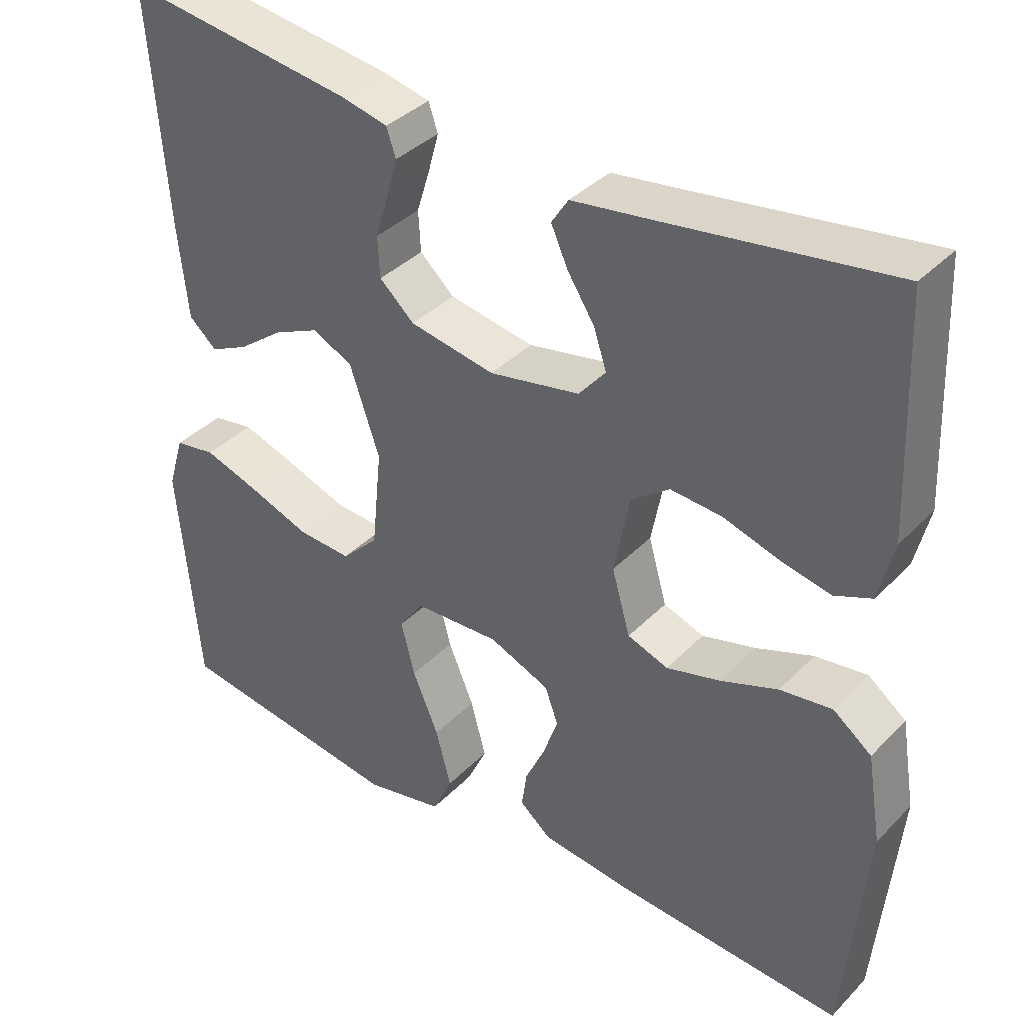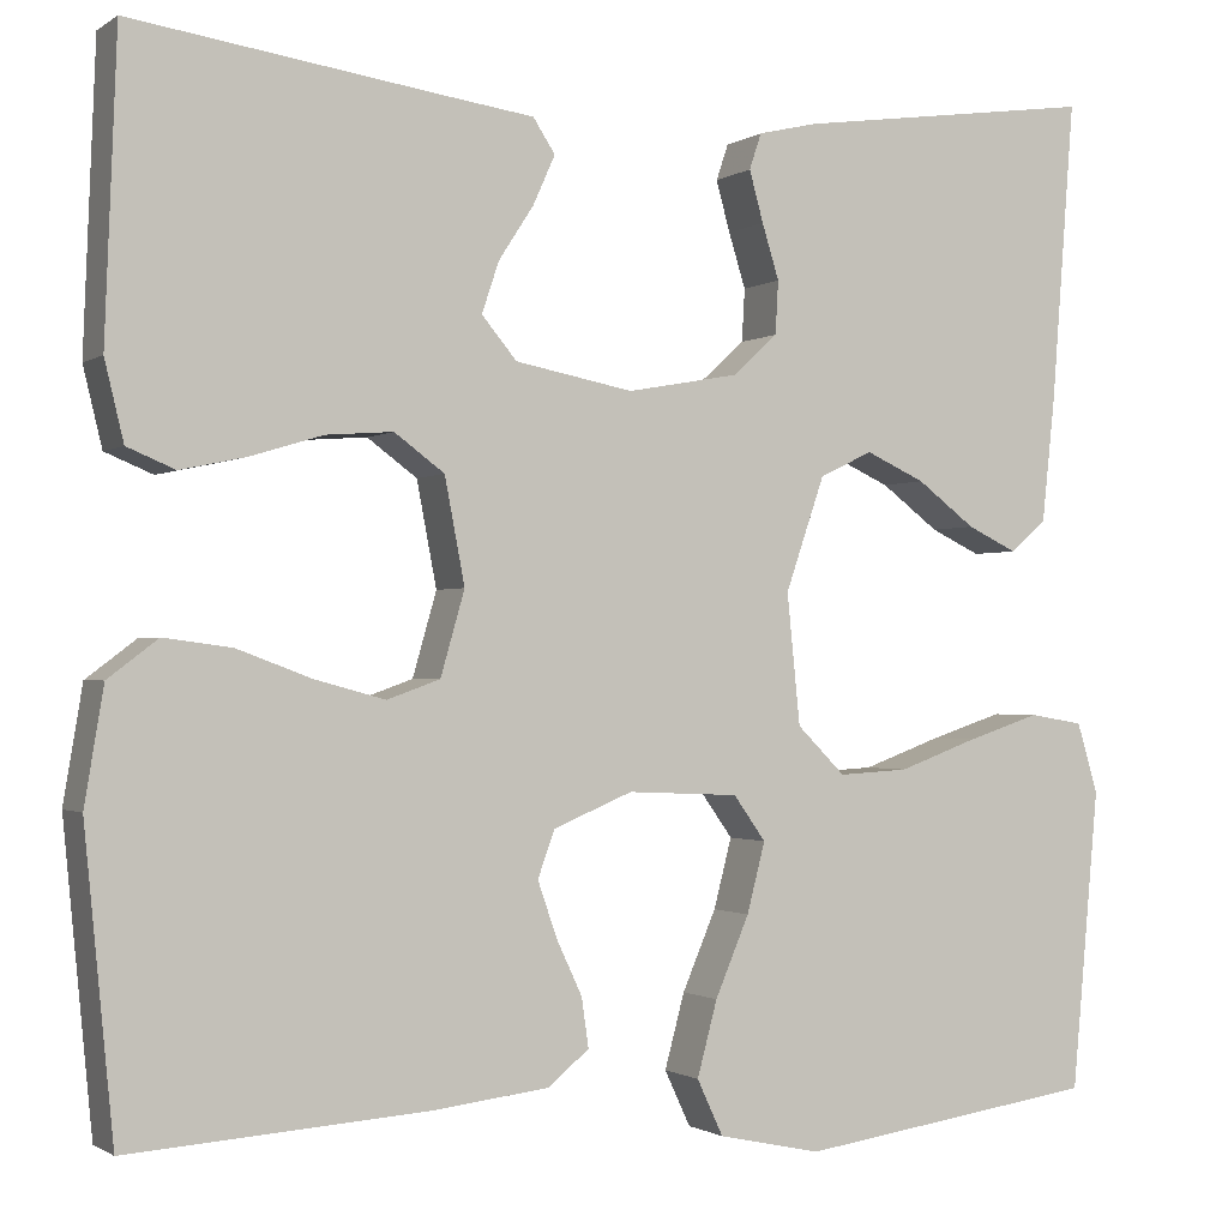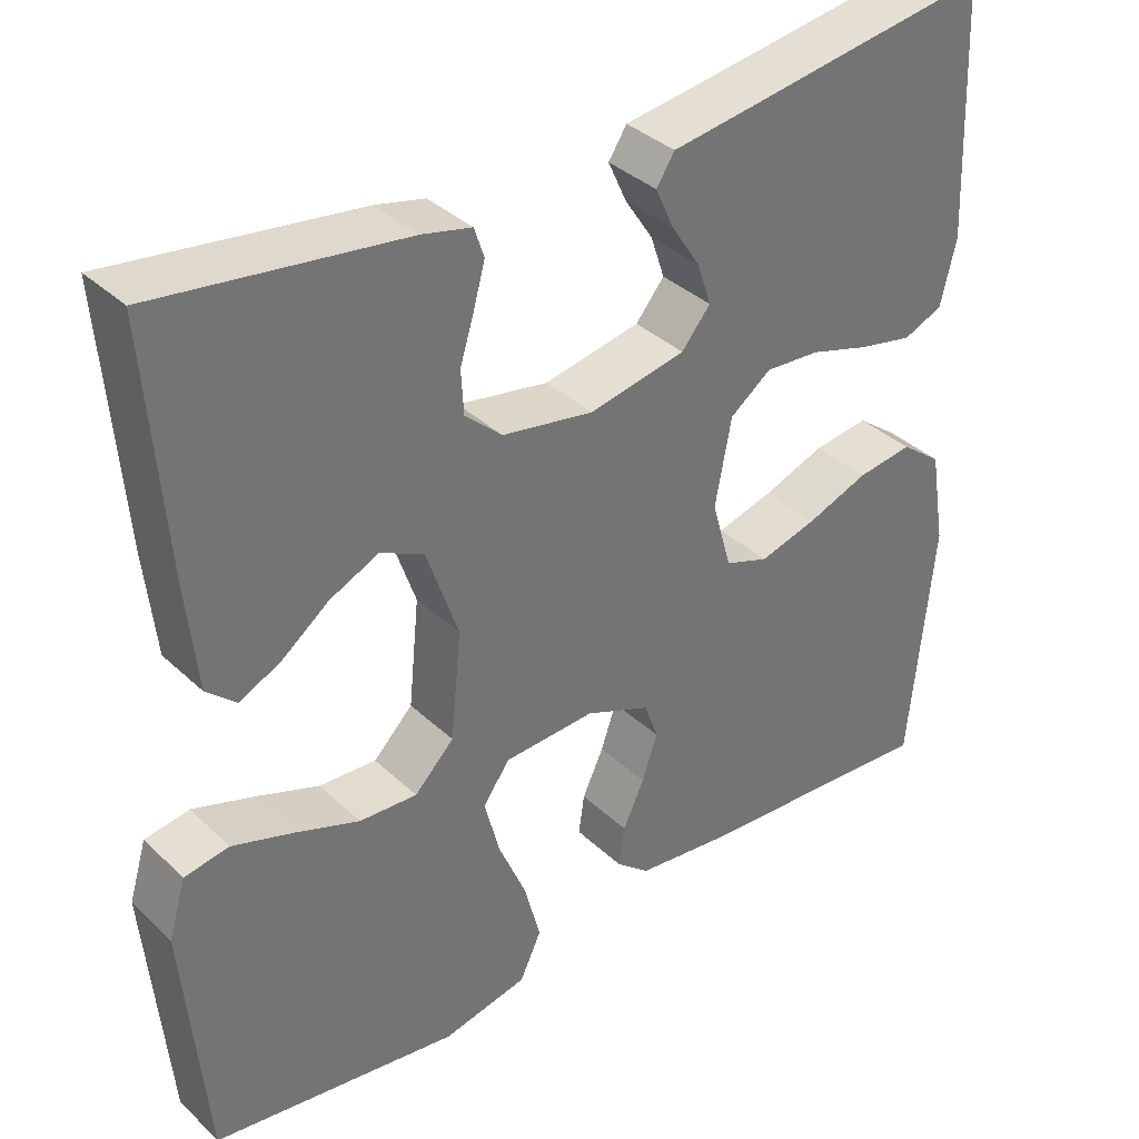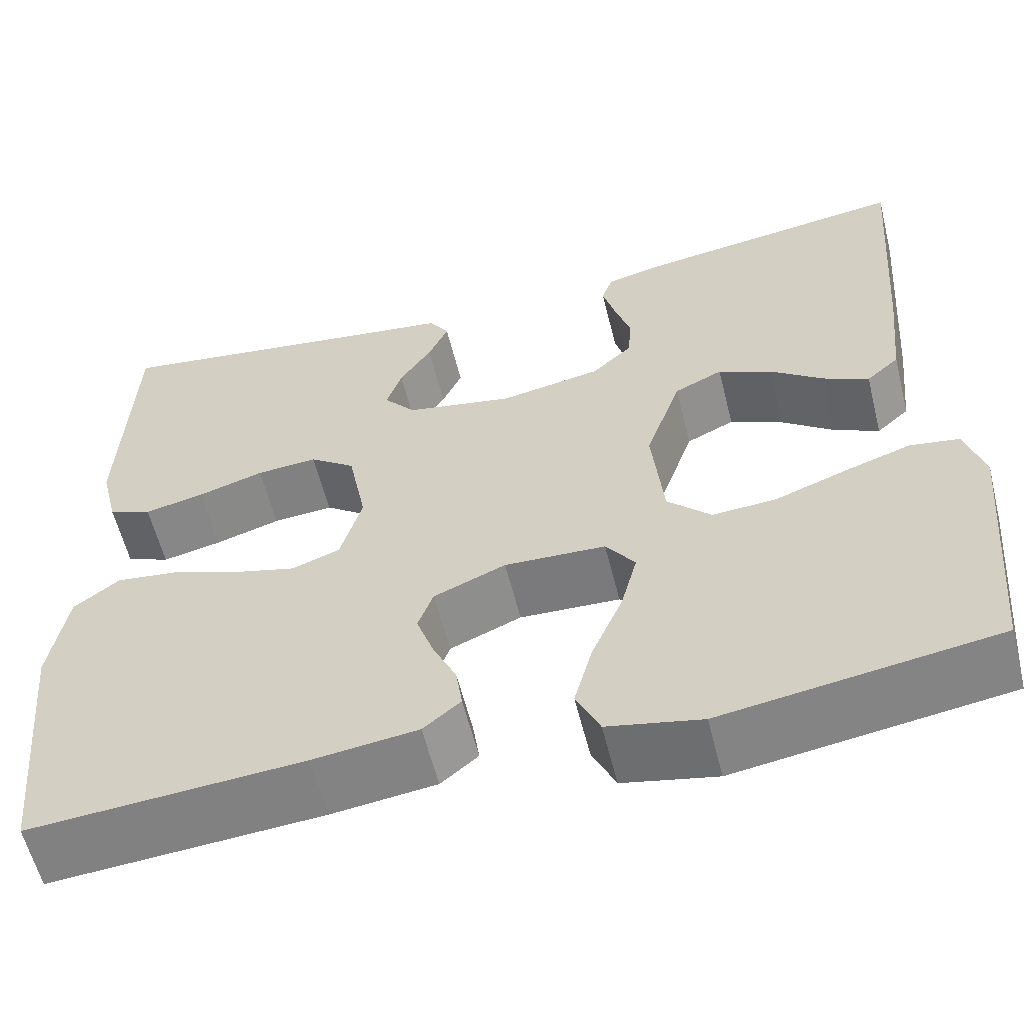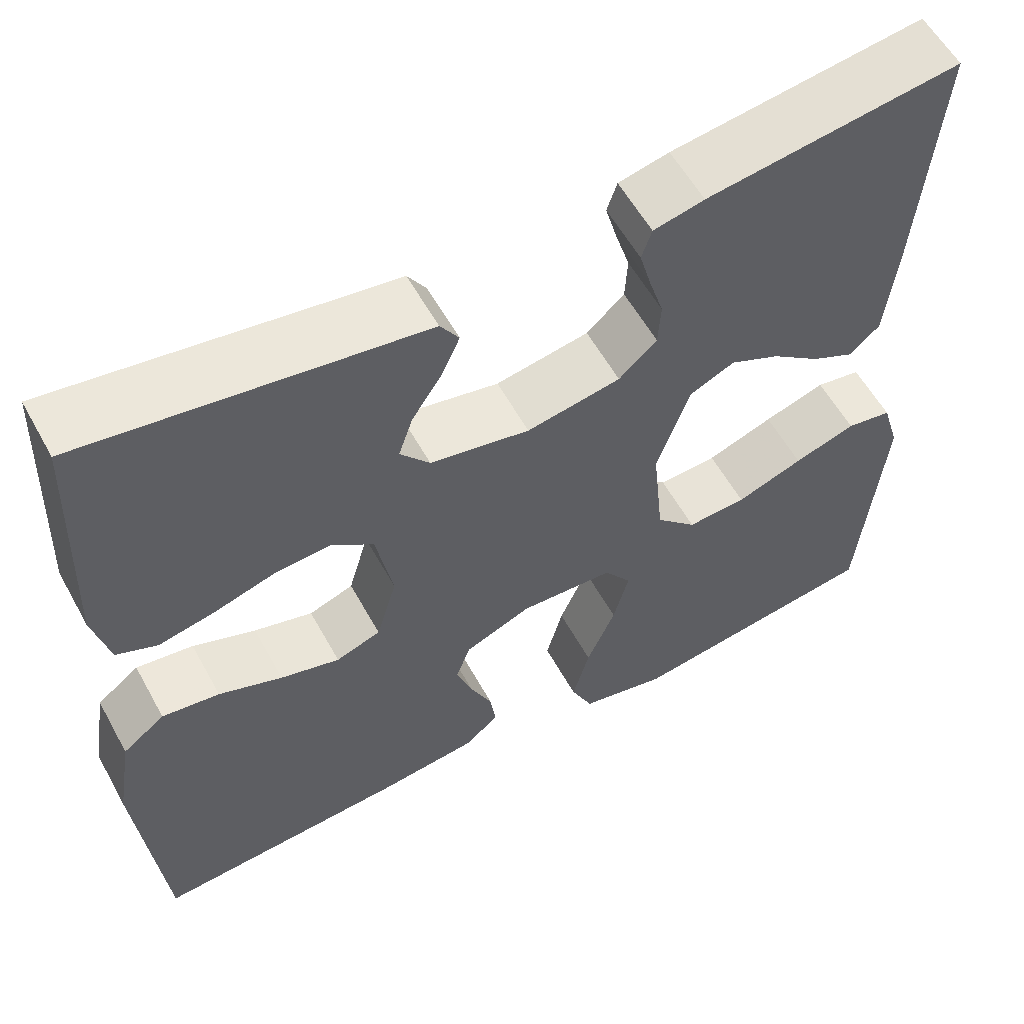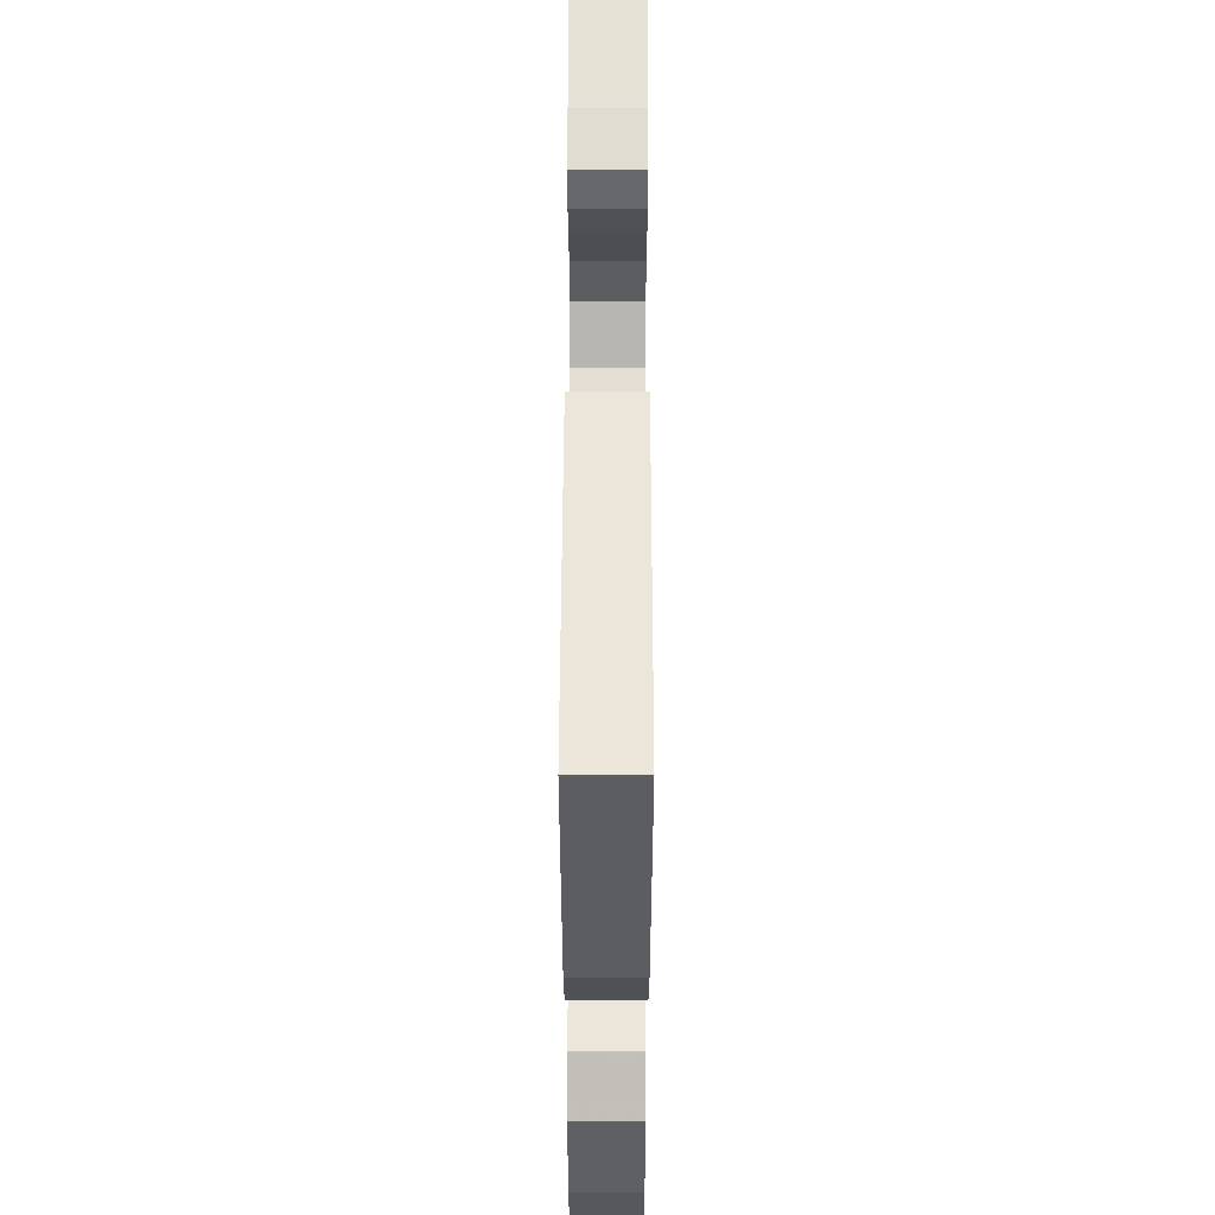
<metadata>
{"format":"obj","ext":"obj","renderer":"f3d","projection":"perspective","resolution":1024,"background":"white","views":[{"elev":37.4,"azim":38.1,"up":"+Z"},{"elev":-1.1,"azim":154.7,"up":"+Z"},{"elev":36.2,"azim":-39.6,"up":"+Z"},{"elev":-59.1,"azim":-166.0,"up":"+Z"},{"elev":57.7,"azim":151.3,"up":"+Z"},{"elev":56.0,"azim":90.1,"up":"+Z"}]}
</metadata>
<code>
v 0.5 0.07 -0.5
v 0.2 0.07 -0.479
v 0.085 0.07 -0.465
v 0.044 0.07 -0.431
v 0.051 0.07 -0.382
v 0.077 0.07 -0.326
v 0.096 0.07 -0.271
v 0.079 0.07 -0.224
v 0 0.07 -0.191
v -0.111 0.07 -0.196
v -0.143 0.07 -0.241
v -0.125 0.07 -0.311
v -0.091 0.07 -0.391
v -0.071 0.07 -0.466
v -0.097 0.07 -0.522
v -0.2 0.07 -0.544
v -0.5 0.07 -0.5
v -0.527 0.07 -0.2
v -0.506 0.07 -0.13
v -0.452 0.07 -0.121
v -0.379 0.07 -0.145
v -0.3 0.07 -0.174
v -0.23 0.07 -0.178
v -0.182 0.07 -0.13
v -0.169 0.07 0
v -0.208 0.07 0.114
v -0.261 0.07 0.139
v -0.32 0.07 0.112
v -0.378 0.07 0.068
v -0.428 0.07 0.044
v -0.464 0.07 0.076
v -0.477 0.07 0.2
v -0.5 0.07 0.5
v -0.2 0.07 0.459
v -0.14 0.07 0.445
v -0.128 0.07 0.409
v -0.142 0.07 0.358
v -0.159 0.07 0.303
v -0.156 0.07 0.25
v -0.111 0.07 0.209
v 0 0.07 0.189
v 0.118 0.07 0.212
v 0.153 0.07 0.254
v 0.136 0.07 0.305
v 0.101 0.07 0.359
v 0.079 0.07 0.408
v 0.101 0.07 0.442
v 0.2 0.07 0.456
v 0.5 0.07 0.5
v 0.512 0.07 0.2
v 0.493 0.07 0.121
v 0.445 0.07 0.101
v 0.379 0.07 0.115
v 0.307 0.07 0.137
v 0.24 0.07 0.142
v 0.19 0.07 0.105
v 0.17 0.07 0
v 0.194 0.07 -0.084
v 0.247 0.07 -0.103
v 0.317 0.07 -0.084
v 0.392 0.07 -0.056
v 0.46 0.07 -0.047
v 0.51 0.07 -0.085
v 0.529 0.07 -0.2
v 0.5 0 -0.5
v 0.2 0 -0.479
v 0.085 0 -0.465
v 0.044 0 -0.431
v 0.051 0 -0.382
v 0.077 0 -0.326
v 0.096 0 -0.271
v 0.079 0 -0.224
v 0 0 -0.191
v -0.111 0 -0.196
v -0.143 0 -0.241
v -0.125 0 -0.311
v -0.091 0 -0.391
v -0.071 0 -0.466
v -0.097 0 -0.522
v -0.2 0 -0.544
v -0.5 0 -0.5
v -0.527 0 -0.2
v -0.506 0 -0.13
v -0.452 0 -0.121
v -0.379 0 -0.145
v -0.3 0 -0.174
v -0.23 0 -0.178
v -0.182 0 -0.13
v -0.169 0 0
v -0.208 0 0.114
v -0.261 0 0.139
v -0.32 0 0.112
v -0.378 0 0.068
v -0.428 0 0.044
v -0.464 0 0.076
v -0.477 0 0.2
v -0.5 0 0.5
v -0.2 0 0.459
v -0.14 0 0.445
v -0.128 0 0.409
v -0.142 0 0.358
v -0.159 0 0.303
v -0.156 0 0.25
v -0.111 0 0.209
v 0 0 0.189
v 0.118 0 0.212
v 0.153 0 0.254
v 0.136 0 0.305
v 0.101 0 0.359
v 0.079 0 0.408
v 0.101 0 0.442
v 0.2 0 0.456
v 0.5 0 0.5
v 0.512 0 0.2
v 0.493 0 0.121
v 0.445 0 0.101
v 0.379 0 0.115
v 0.307 0 0.137
v 0.24 0 0.142
v 0.19 0 0.105
v 0.17 0 0
v 0.194 0 -0.084
v 0.247 0 -0.103
v 0.317 0 -0.084
v 0.392 0 -0.056
v 0.46 0 -0.047
v 0.51 0 -0.085
v 0.529 0 -0.2
f 4 5 6
f 3 4 6
f 2 3 6
f 1 2 6
f 64 1 6
f 63 64 6
f 62 63 6
f 61 62 6
f 60 61 6
f 59 60 6 7
f 58 59 7 8
f 57 58 8 9
f 56 57 9 10
f 52 53 54
f 51 52 54
f 50 51 54
f 49 50 54
f 48 49 54
f 47 48 54
f 46 47 54
f 45 46 54
f 44 45 54
f 43 44 54 55
f 42 43 55 56
f 36 37 38
f 35 36 38
f 34 35 38
f 33 34 38
f 32 33 38
f 31 32 38
f 30 31 38
f 29 30 38
f 28 29 38
f 27 28 38 39
f 26 27 39 40
f 20 21 22
f 19 20 22
f 18 19 22
f 17 18 22
f 16 17 22
f 15 16 22
f 14 15 22
f 13 14 22
f 12 13 22
f 11 12 22 23
f 10 11 23 24
f 10 24 25
f 56 10 25
f 42 56 25
f 41 42 25
f 25 26 40 41
f 70 69 68
f 70 68 67
f 70 67 66
f 70 66 65
f 70 65 128
f 70 128 127
f 70 127 126
f 70 126 125
f 70 125 124
f 71 70 124 123
f 72 71 123 122
f 73 72 122 121
f 74 73 121 120
f 118 117 116
f 118 116 115
f 118 115 114
f 118 114 113
f 118 113 112
f 118 112 111
f 118 111 110
f 118 110 109
f 118 109 108
f 119 118 108 107
f 120 119 107 106
f 102 101 100
f 102 100 99
f 102 99 98
f 102 98 97
f 102 97 96
f 102 96 95
f 102 95 94
f 102 94 93
f 102 93 92
f 103 102 92 91
f 104 103 91 90
f 86 85 84
f 86 84 83
f 86 83 82
f 86 82 81
f 86 81 80
f 86 80 79
f 86 79 78
f 86 78 77
f 86 77 76
f 87 86 76 75
f 88 87 75 74
f 89 88 74
f 89 74 120
f 89 120 106
f 89 106 105
f 105 104 90 89
f 1 65 66 2
f 2 66 67 3
f 3 67 68 4
f 4 68 69 5
f 5 69 70 6
f 6 70 71 7
f 7 71 72 8
f 8 72 73 9
f 9 73 74 10
f 10 74 75 11
f 11 75 76 12
f 12 76 77 13
f 13 77 78 14
f 14 78 79 15
f 15 79 80 16
f 16 80 81 17
f 17 81 82 18
f 18 82 83 19
f 19 83 84 20
f 20 84 85 21
f 21 85 86 22
f 22 86 87 23
f 23 87 88 24
f 24 88 89 25
f 25 89 90 26
f 26 90 91 27
f 27 91 92 28
f 28 92 93 29
f 29 93 94 30
f 30 94 95 31
f 31 95 96 32
f 32 96 97 33
f 33 97 98 34
f 34 98 99 35
f 35 99 100 36
f 36 100 101 37
f 37 101 102 38
f 38 102 103 39
f 39 103 104 40
f 40 104 105 41
f 41 105 106 42
f 42 106 107 43
f 43 107 108 44
f 44 108 109 45
f 45 109 110 46
f 46 110 111 47
f 47 111 112 48
f 48 112 113 49
f 49 113 114 50
f 50 114 115 51
f 51 115 116 52
f 52 116 117 53
f 53 117 118 54
f 54 118 119 55
f 55 119 120 56
f 56 120 121 57
f 57 121 122 58
f 58 122 123 59
f 59 123 124 60
f 60 124 125 61
f 61 125 126 62
f 62 126 127 63
f 63 127 128 64
f 64 128 65 1

</code>
